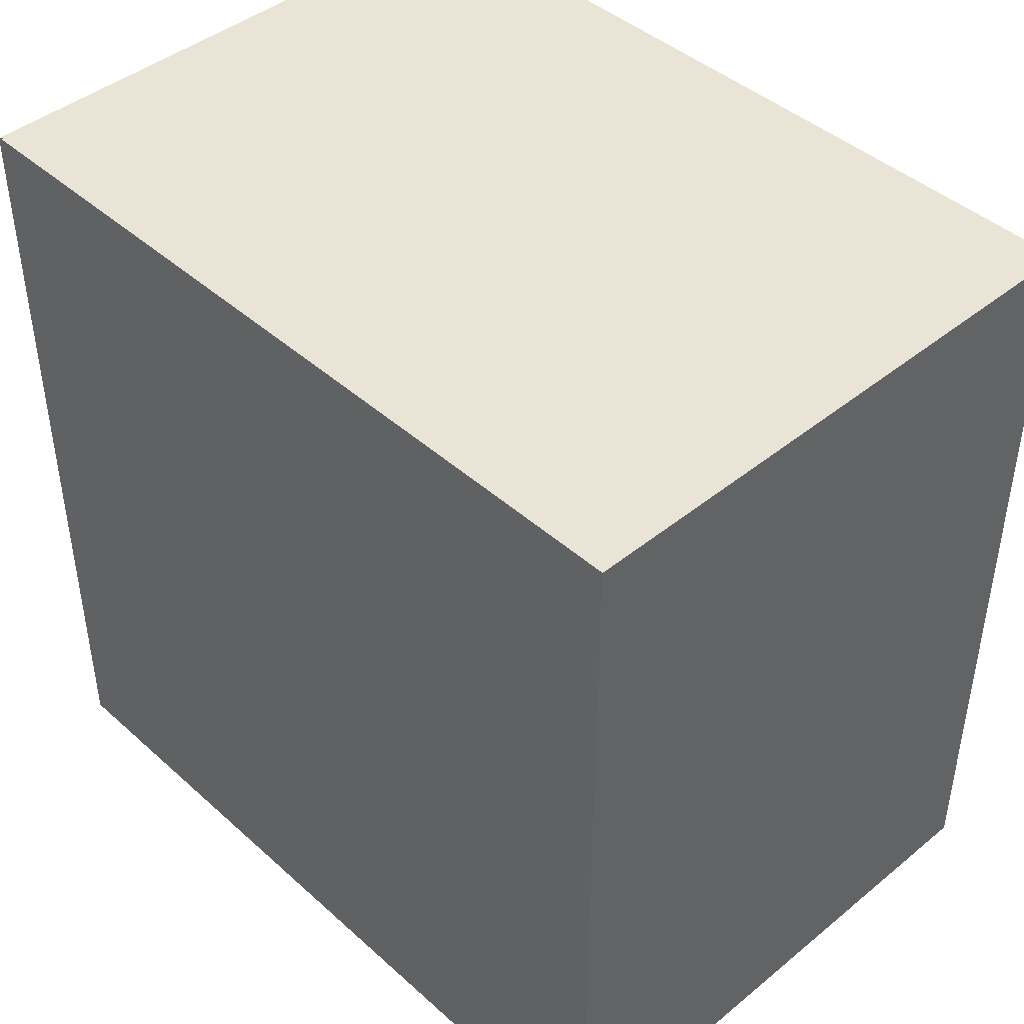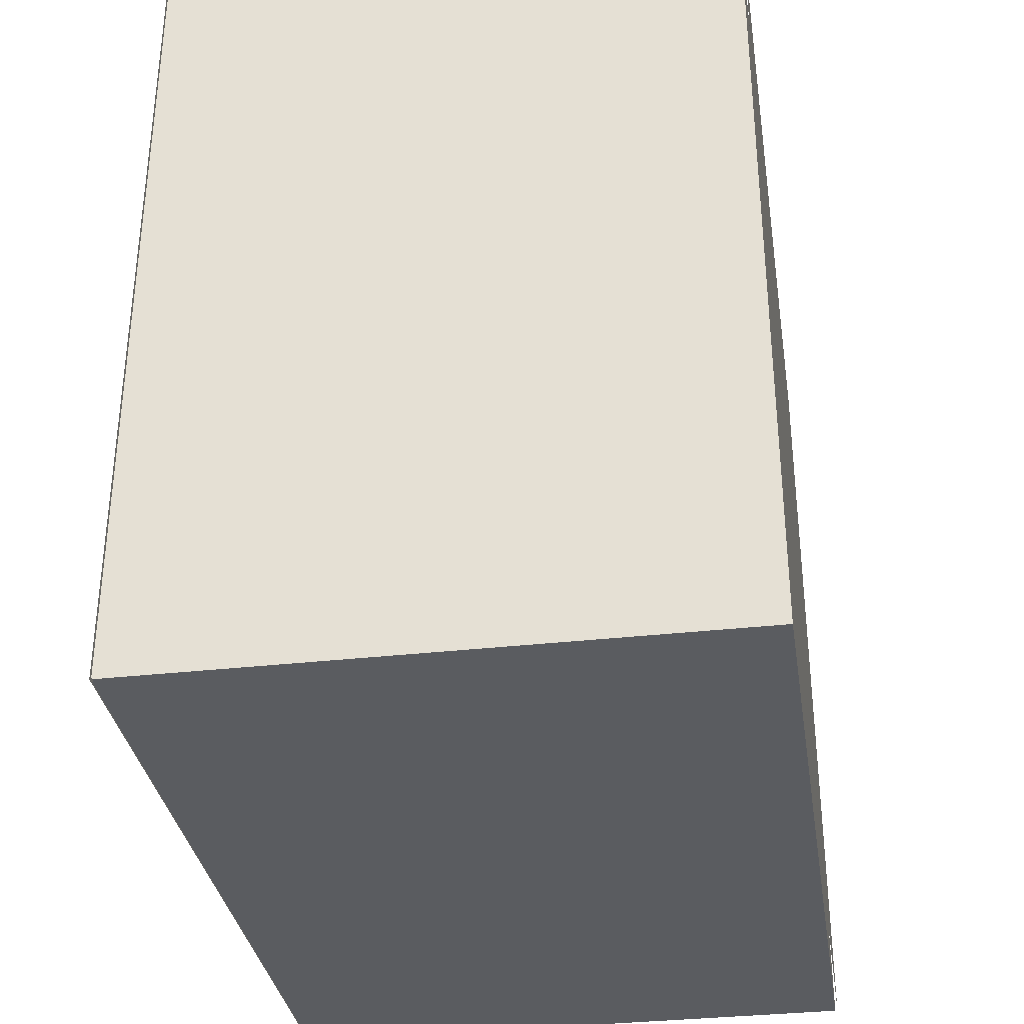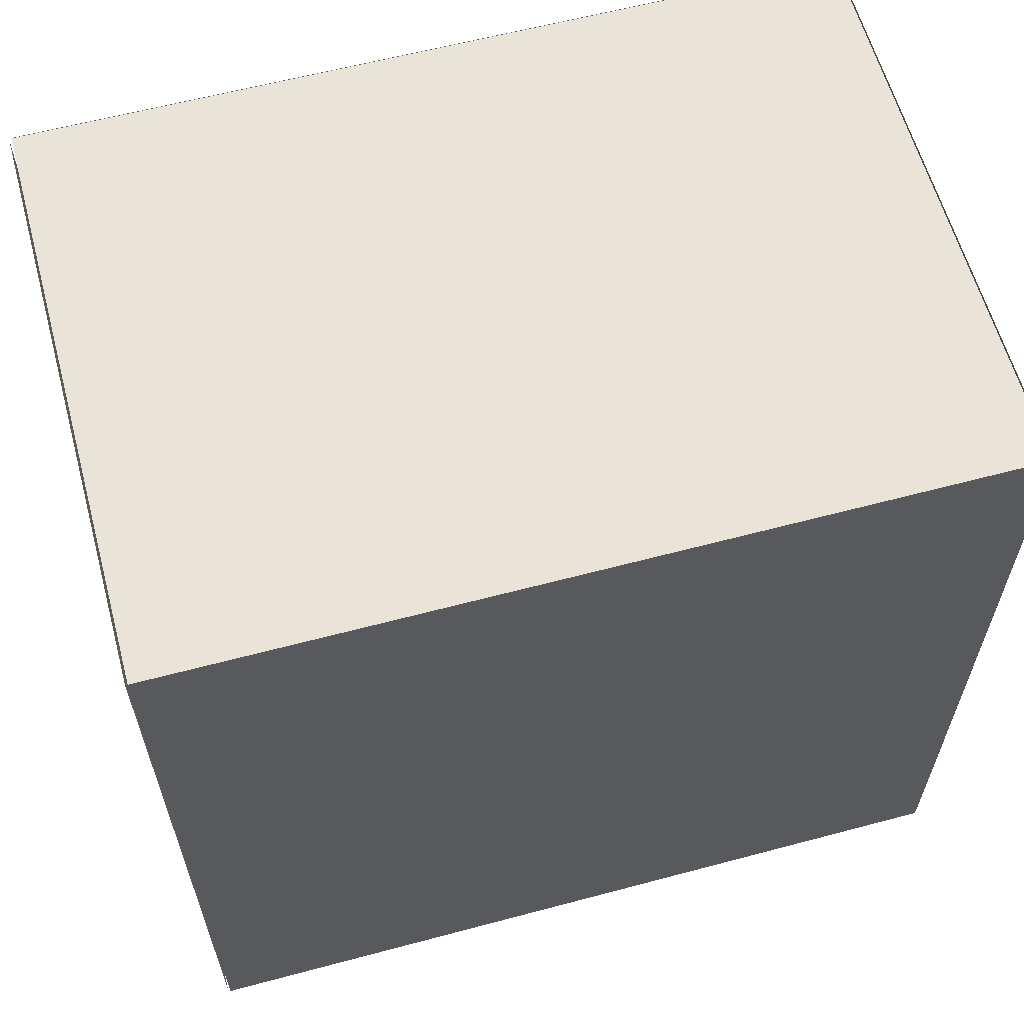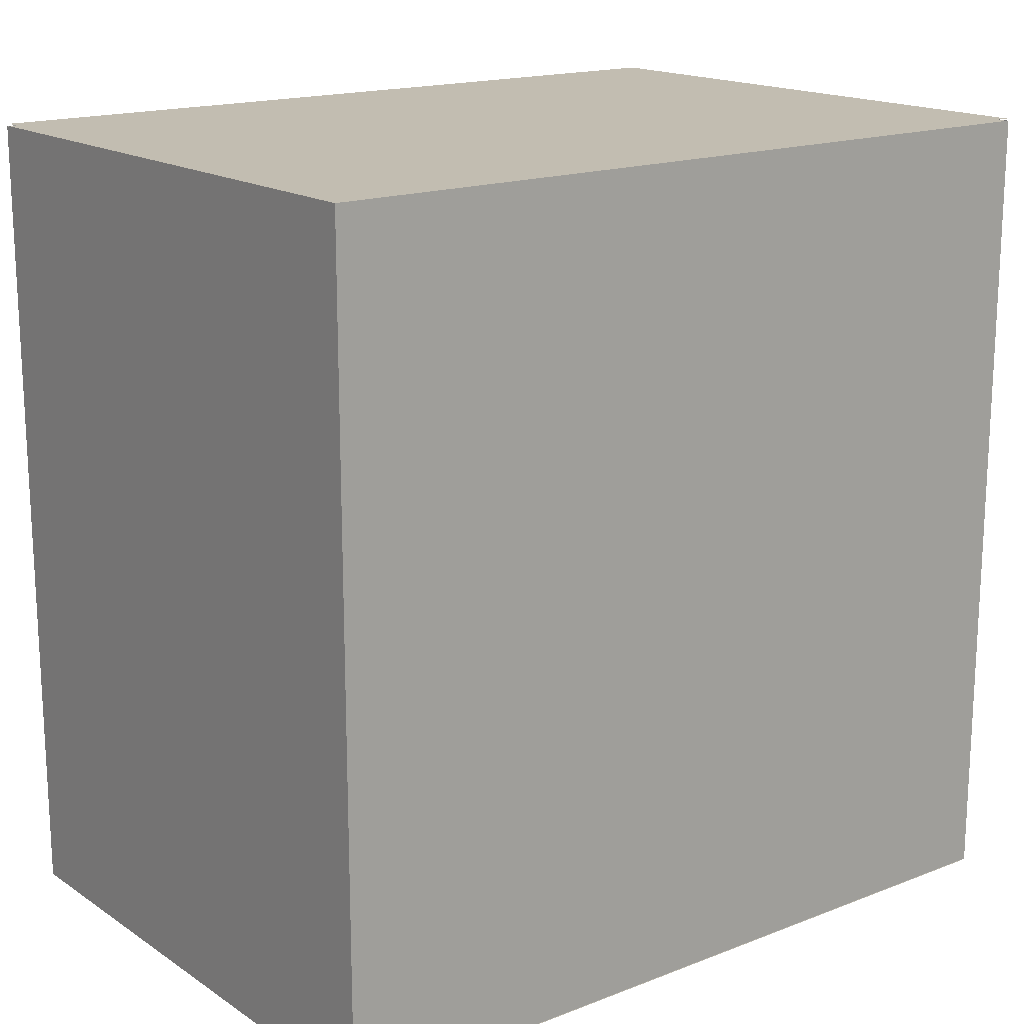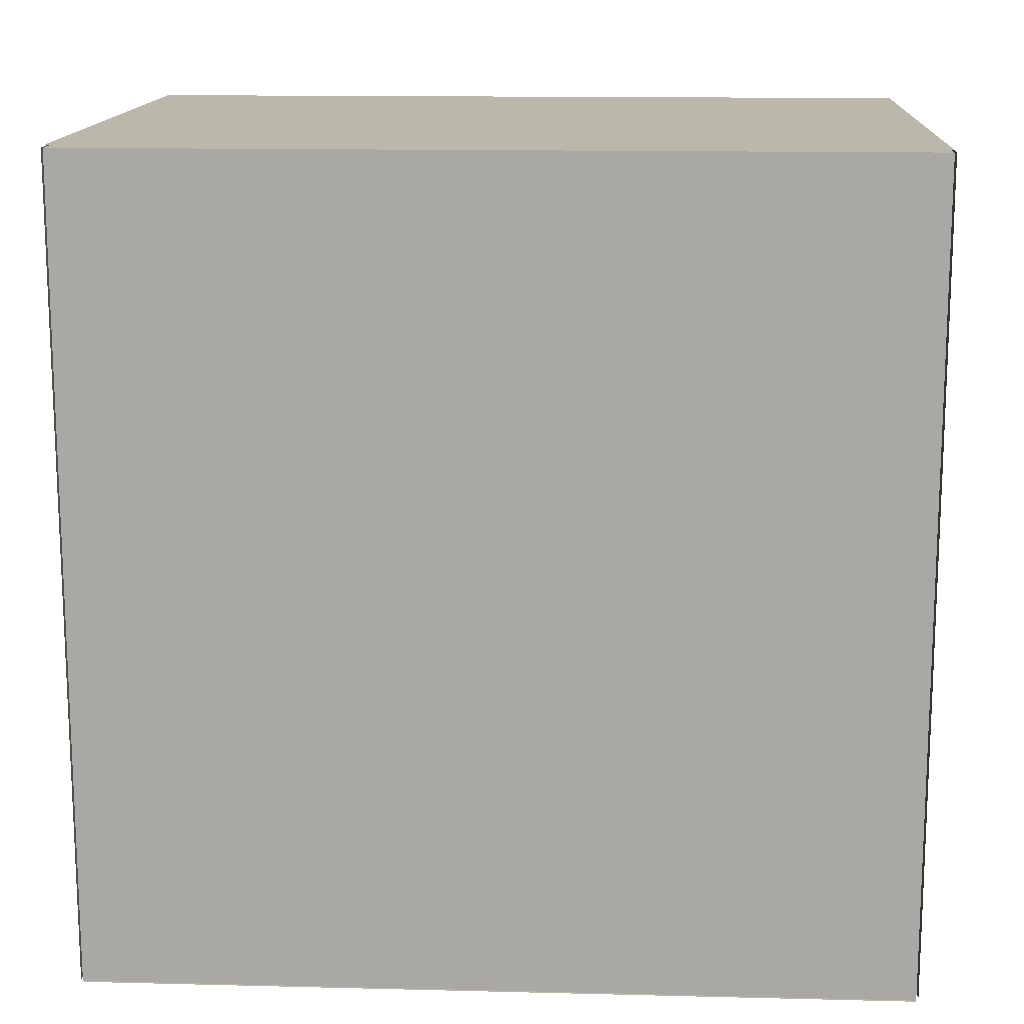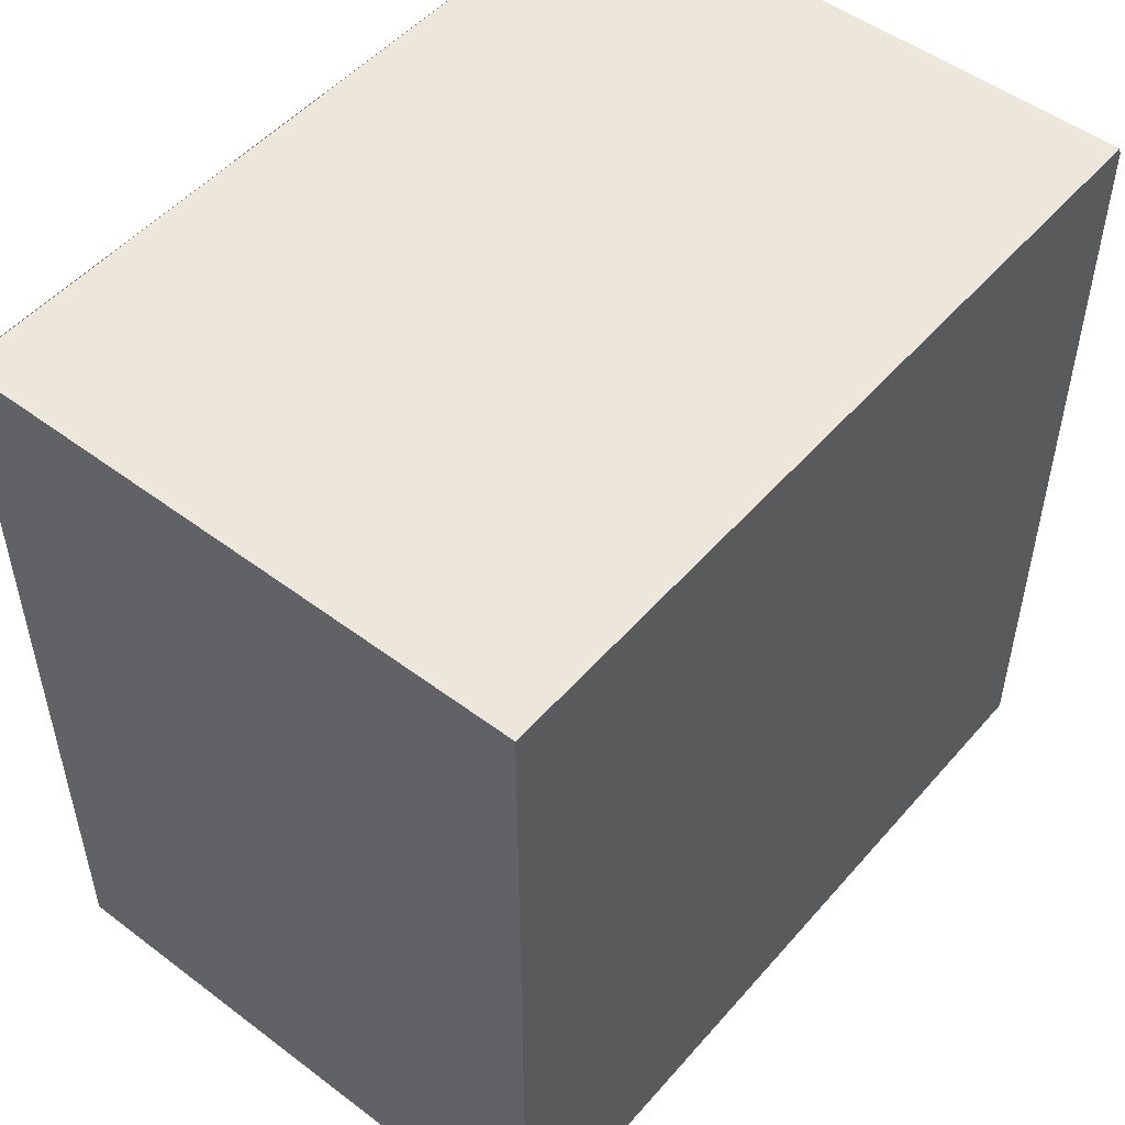
<metadata>
{"format":"obj","ext":"obj","renderer":"f3d","projection":"perspective","resolution":1024,"background":"white","views":[{"elev":43.7,"azim":136.3,"up":"+Z"},{"elev":-33.8,"azim":8.8,"up":"+Z"},{"elev":61.1,"azim":74.8,"up":"+Z"},{"elev":16.9,"azim":52.2,"up":"+Y"},{"elev":14.3,"azim":93.1,"up":"+Z"},{"elev":50.7,"azim":39.4,"up":"+Z"}]}
</metadata>
<code>
g Kiln1
v 427.5 7 76.5
v 432.5 7 76.5
v 427.5 8.106e-06 76.5
v 432.5 8.106e-06 76.5
v 432.5 7 83.5
v 432.5 7 76.5
v 427.5 7 83.5
v 427.5 7 76.5
v 432.5 7 76.5
v 432.5 7 83.5
v 432.5 8.106e-06 76.5
v 432.5 8.106e-06 83.5
v 432.5 7 83.5
v 427.5 7 83.5
v 432.5 8.106e-06 83.5
v 427.5 8.106e-06 83.5
v 427.5 8.106e-06 83.5
v 427.5 8.106e-06 76.5
v 432.5 8.106e-06 83.5
v 432.5 8.106e-06 76.5
v 427.5 7 83.5
v 427.5 7 76.5
v 427.5 8.106e-06 83.5
v 427.5 8.106e-06 76.5
f 1 2 3
f 3 2 4
f 5 6 7
f 7 6 8
f 9 10 11
f 11 10 12
f 13 14 15
f 15 14 16
f 17 18 19
f 19 18 20
f 21 22 23
f 23 22 24
g Kiln2
v 432.5 7 83.52
v 427.5 7 83.52
v 432.5 8.106e-06 83.52
v 427.5 8.106e-06 83.52
f 25 26 27
f 27 26 28
g Kiln3
v 432.5 7.02 83.5
v 432.5 7.02 76.5
v 427.5 7.02 83.5
v 427.5 7.02 76.5
f 29 30 31
f 31 30 32
g Kiln4
v 432.5 -0.01999 76.5
v 432.5 -0.01999 83.5
v 427.5 -0.01999 76.5
v 427.5 -0.01999 83.5
f 33 34 35
f 35 34 36
g Kiln5
v 432.5 7 76.5
v 432.5 7 83.5
v 432.5 8.106e-06 76.5
v 432.5 8.106e-06 83.5
f 37 38 39
f 39 38 40
g Kiln6
v 427.5 7 76.48
v 432.5 7 76.48
v 427.5 8.106e-06 76.48
v 432.5 8.106e-06 76.48
f 41 42 43
f 43 42 44
g Kiln7
v 427.5 7 83.5
v 427.5 7 76.5
v 427.5 8.106e-06 83.5
v 427.5 8.106e-06 76.5
f 45 46 47
f 47 46 48
g Kiln8
v 427.5 7 83.5
v 427.5 7 76.5
v 427.5 8.106e-06 83.5
v 427.5 8.106e-06 76.5
f 49 50 51
f 51 50 52

</code>
